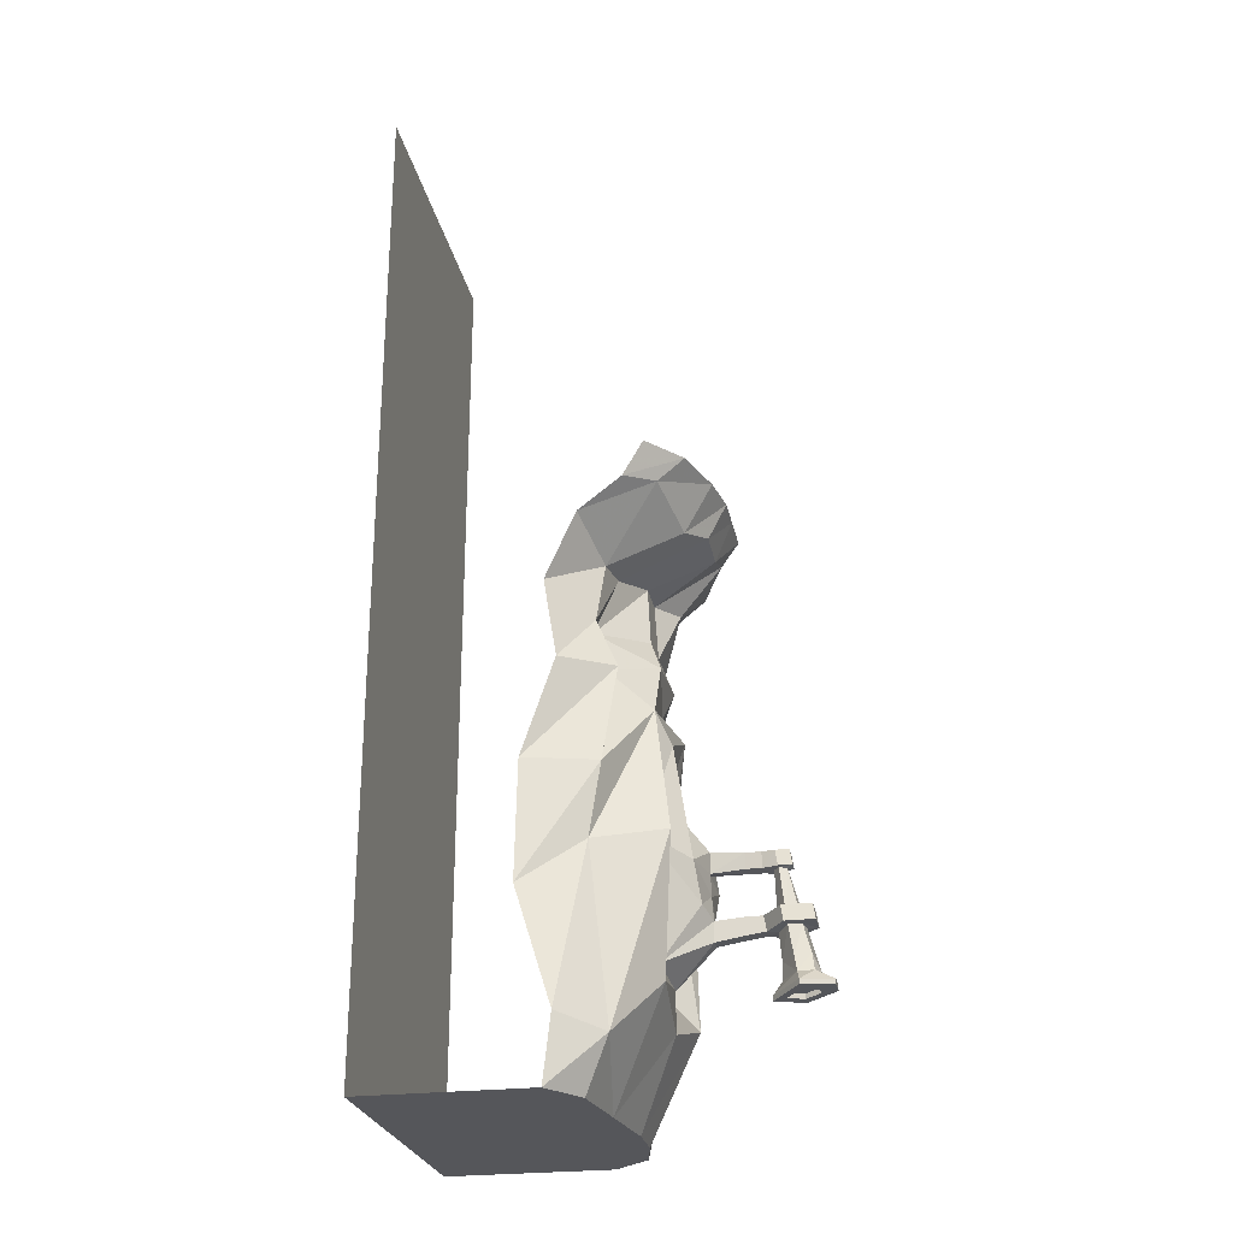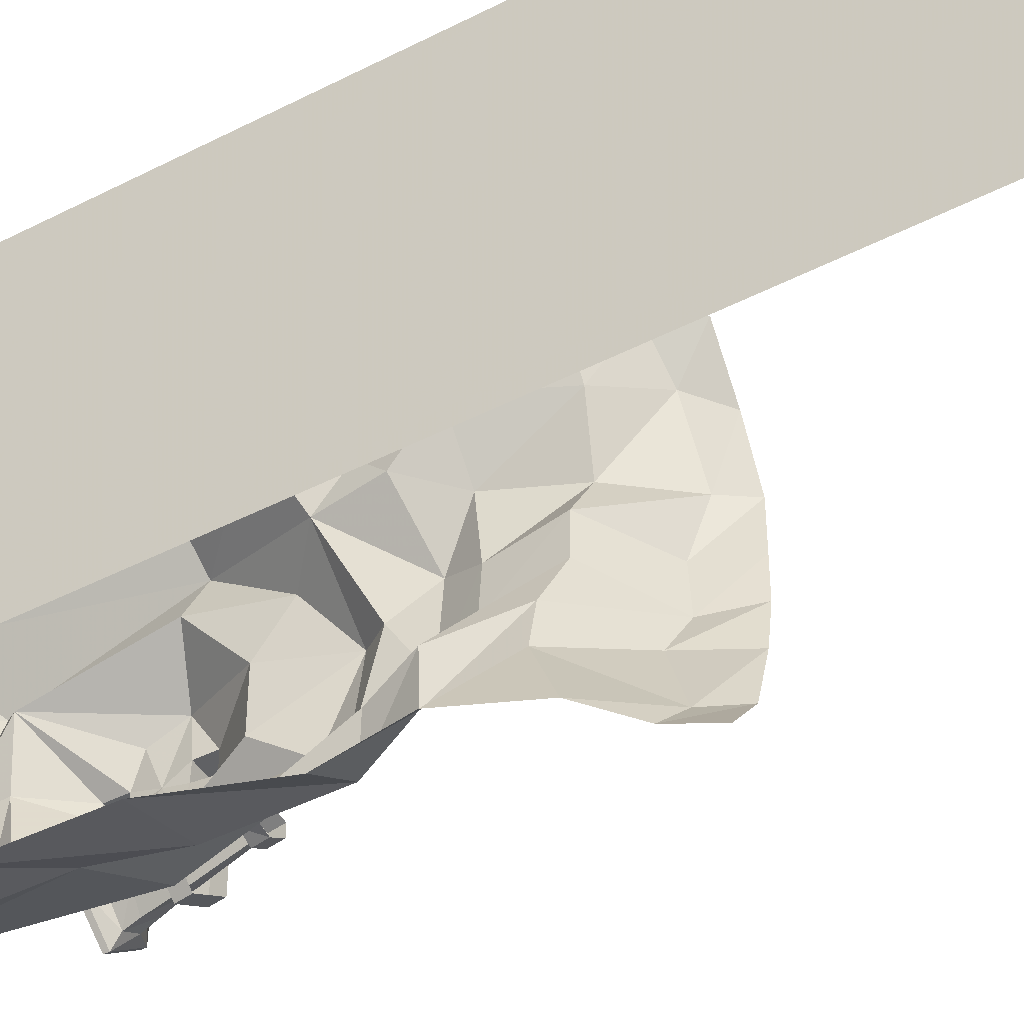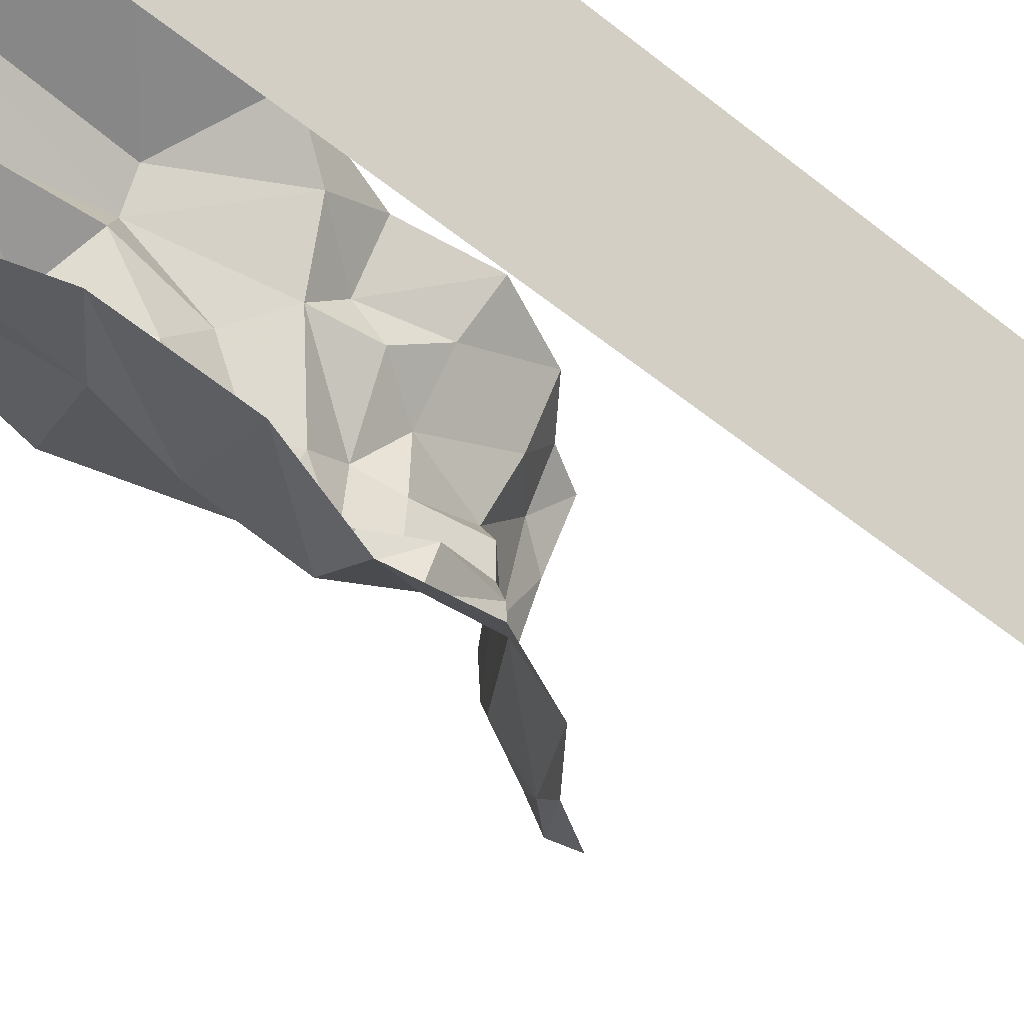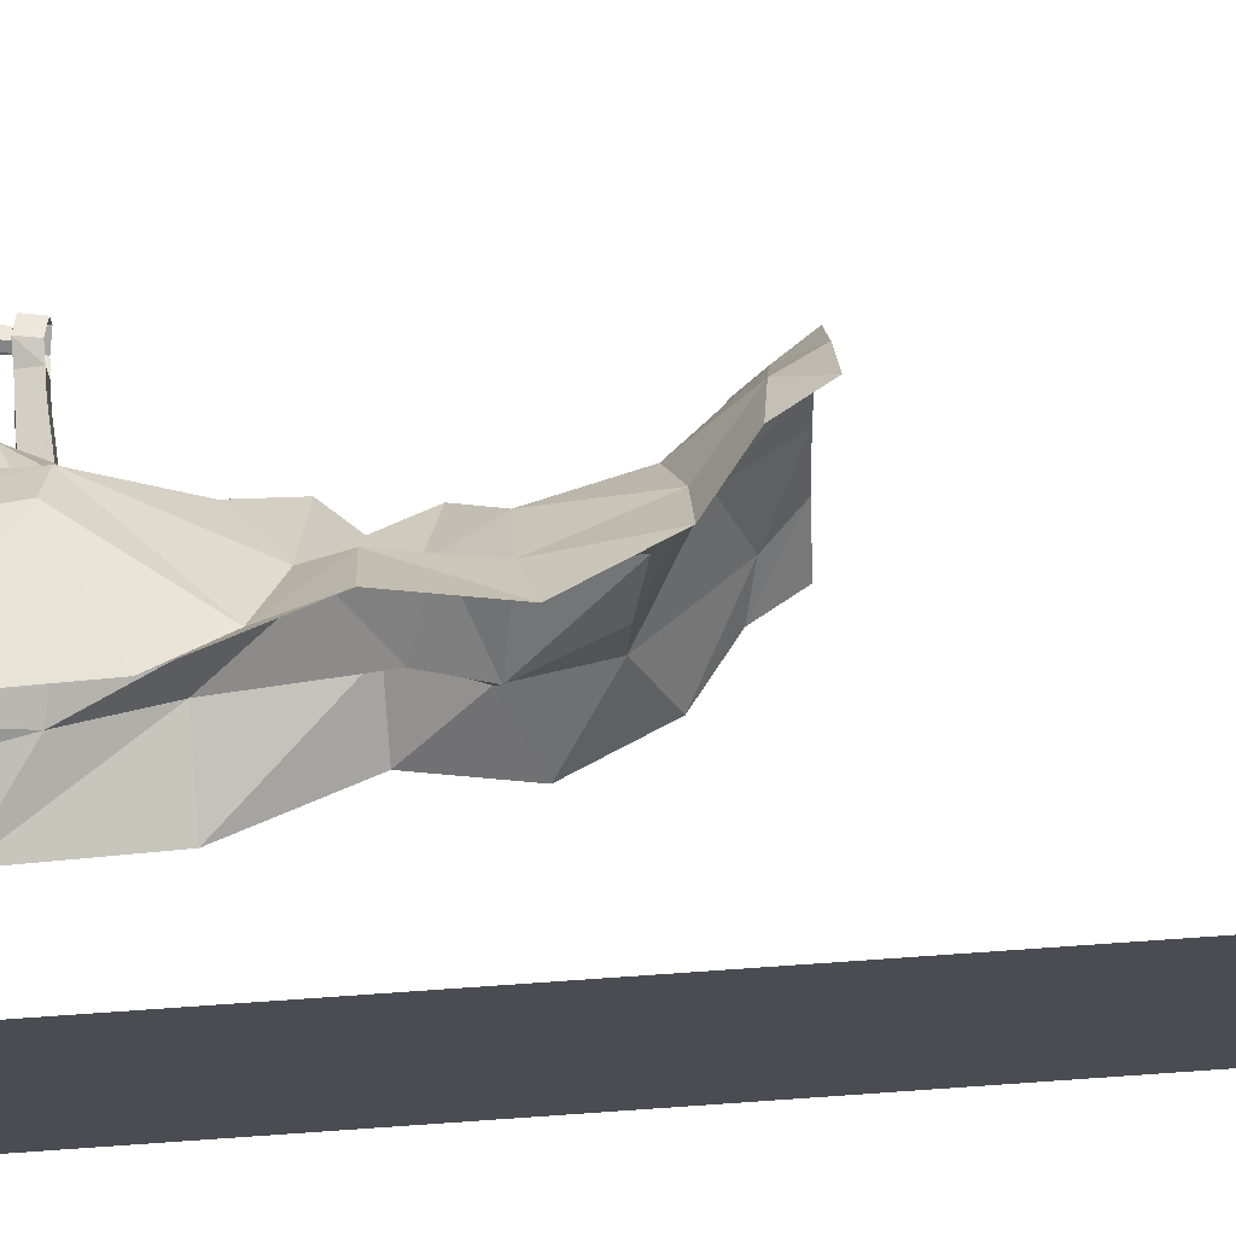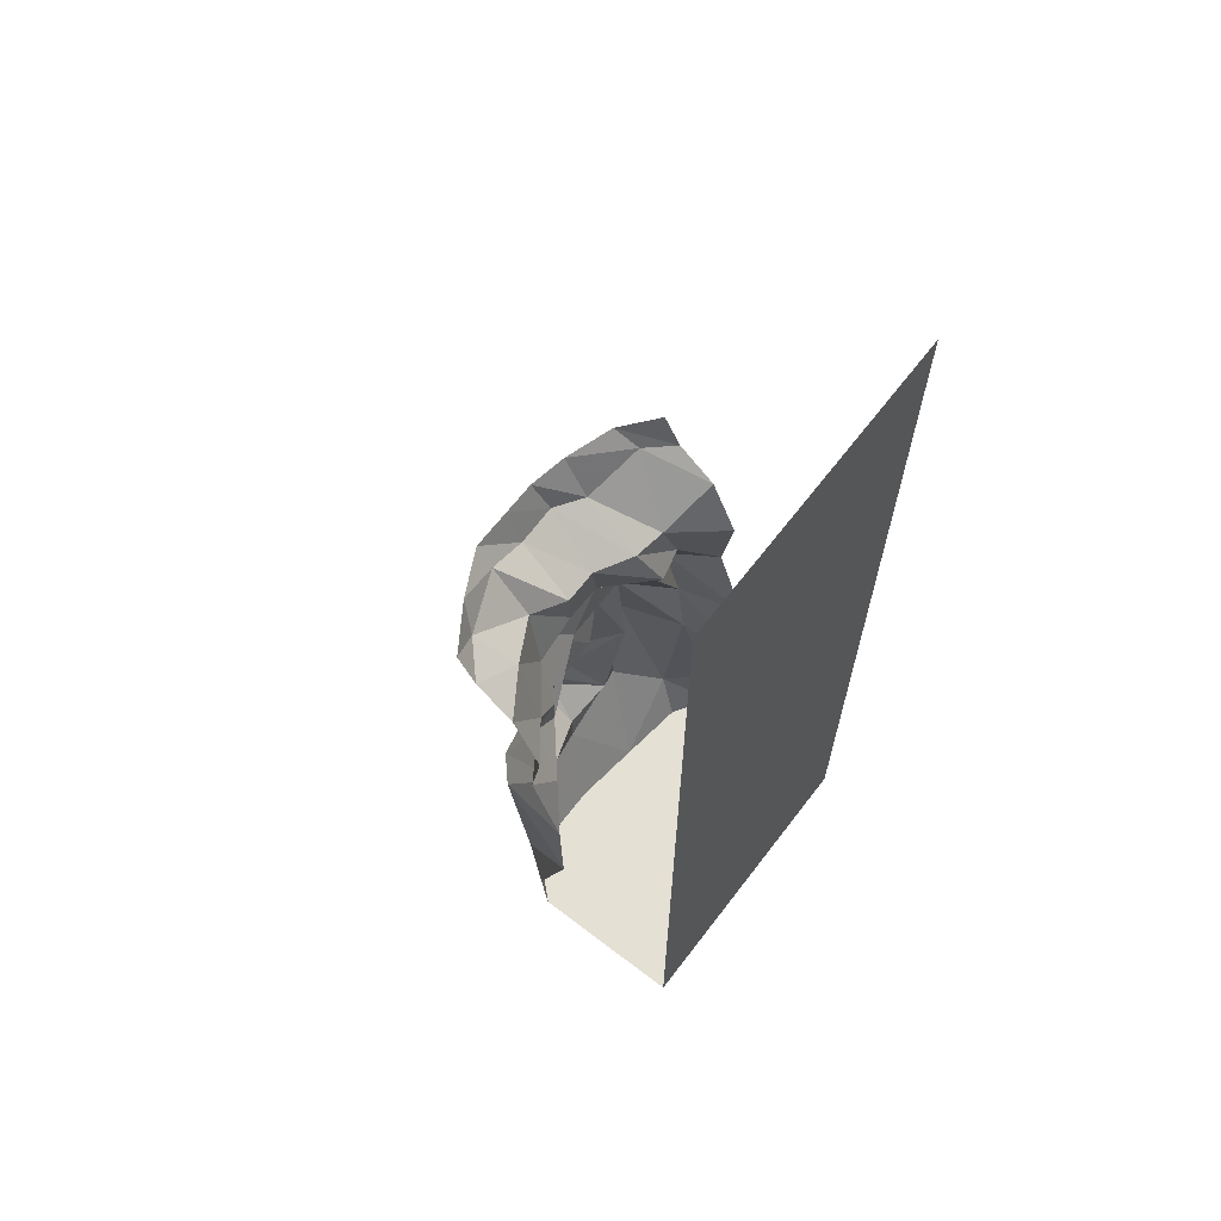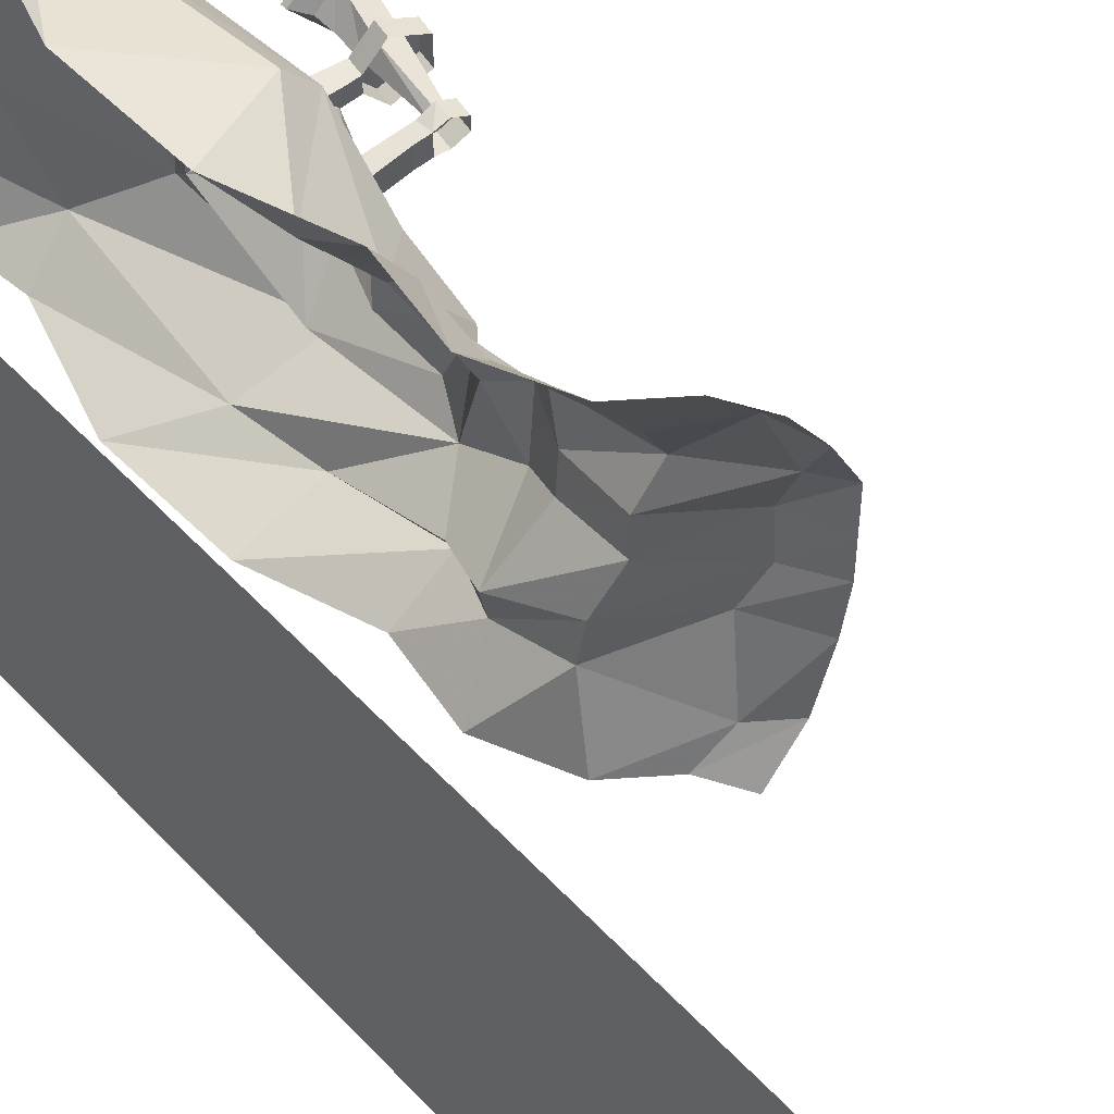
<metadata>
{"format":"obj","ext":"obj","renderer":"f3d","projection":"perspective","resolution":1024,"background":"white","views":[{"elev":-25.9,"azim":-169.0,"up":"+Y"},{"elev":-45.7,"azim":120.6,"up":"+Z"},{"elev":-52.9,"azim":49.1,"up":"+Z"},{"elev":74.2,"azim":86.0,"up":"+Z"},{"elev":65.7,"azim":37.5,"up":"+Y"},{"elev":53.1,"azim":138.4,"up":"+Z"}]}
</metadata>
<code>
v -0.6641 -1.328 0.02344
v -0.6094 -1.336 0.03906
v -0.5938 -1.156 0.01562
v -0.6172 -1.156 0.007812
v -0.6562 -1.328 -0.02344
v -0.6797 -1.414 -0.03125
v -0.6875 -1.414 0.02344
v -0.6094 -1.336 0.08594
v -0.6953 -1.32 0.04688
v -0.6953 -1.32 -0.03906
v -0.6172 -1.336 -0.05469
v -0.6328 -1.43 -0.0625
v -0.6406 -1.477 -0.07031
v -0.6875 -1.469 -0.04688
v -0.7031 -1.469 -0.007812
v -0.7031 -1.469 0.02344
v -0.6406 -1.477 0.05469
v -0.6328 -1.43 0.04688
v -0.5859 -1.344 -0.007812
v -0.5781 -1.156 0
v -0.5938 -1.156 0.03906
v -0.6328 -1.148 0.02344
v -0.6172 -1.156 -0.007812
v -0.5938 -1.156 -0.02344
v -0.5938 -1.43 -0.007812
v -0.5938 -1.484 -0.007812
v -0.5625 -1.523 0
v -0.6484 -1.508 -0.1016
v -0.7422 -1.492 -0.03125
v -0.7422 -1.492 0.03906
v -0.6484 -1.508 0.08594
v -0.5938 -1.156 -0.03906
v -0.6328 -1.148 -0.01562
v -0.625 -1.102 -0.01562
v -0.5859 -1.109 -0.03906
v -0.5469 -1.156 -0.02344
v -0.625 -1.102 0.02344
v -0.5859 -1.109 0.03906
v -0.6094 -1.336 -0.08594
v -0.6875 -1.273 -0.03906
v -0.6016 -1.289 -0.08594
v -0.5469 -1.297 -0.02344
v -0.5547 -1.344 -0.02344
v -0.6016 -1.289 0.08594
v -0.6875 -1.273 0.04688
v -0.6484 -1.523 0.08594
v -0.5625 -1.539 0
v -0.6484 -1.523 -0.1016
v -0.7422 -1.508 -0.03125
v -0.7422 -1.508 0.03906
v -0.6953 -1.516 0.02344
v -0.6484 -1.523 0.04688
v -0.6016 -1.531 0
v -0.6484 -1.523 -0.05469
v -0.6953 -1.516 -0.007812
v -0.6953 -1.5 0.02344
v -0.6484 -1.508 0.04688
v -0.6016 -1.516 0
v -0.6484 -1.508 -0.05469
v -0.6953 -1.5 -0.007812
v -0.5469 -1.156 0.02344
v -0.5469 -1.109 0.03125
v -0.5547 -1.344 0.02344
v -0.5469 -1.297 0.02344
v -0.5 -1.352 0.02344
v -0.5 -1.297 0.02344
v -0.5 -1.297 -0.02344
v -0.5 -1.352 -0.02344
v -0.5469 -1.109 -0.03125
v -0.5 -1.109 -0.03125
v -0.5 -1.156 -0.02344
v -0.5 -1.156 0.02344
v -0.5 -1.109 0.03125
v -0.3984 -1.102 0.03125
v -0.3984 -1.102 -0.03125
v -0.3984 -1.164 -0.02344
v -0.3906 -1.156 0.02344
v -0.4062 -1.367 -0.02344
v -0.4062 -1.367 0.02344
v -0.4062 -1.305 0.02344
v -0.4062 -1.305 -0.02344
v -0.2734 -1.461 -0.1641
v -0.2891 -1.492 0.007812
v -0.2344 -1.461 0.1641
v -0.3906 -1.266 0.1016
v -0.3984 -1.227 -0.007812
v -0.3828 -1.273 -0.08594
v -0.25 -1.109 -0.25
v -0.3359 -1.133 -0.3281
v -0.3047 -1.539 -0.25
v -0.2891 -1.617 0.007812
v -0.3203 -1.547 0.25
v -0.2578 -1.109 0.2578
v -0.3984 -1.172 0.1484
v -0.3672 -1.156 -0.1328
v -0.3203 -0.8281 -0.1797
v -0.2812 -0.7422 -0.25
v -0.125 -1.18 -0.4219
v -0.1797 -1.711 -0.3984
v -0.1406 -1.875 -0.1406
v -0.1719 -1.875 0.09375
v -0.1719 -1.875 0.2344
v -0.1719 -1.711 0.4062
v -0.2891 -1.07 0.3594
v -0.2734 -0.8594 0.2031
v -0.2812 -0.9609 0.08594
v -0.04688 -0.6641 0.5
v -0.1484 -0.6641 0.3438
v -0.03125 -0.8203 0.3984
v 0.05469 -0.9609 0.5
v -0.2188 -1.086 0.4375
v 0.0625 -1.32 0.5
v -0.04688 -1.672 0.5
v -0.1406 -1.875 0.3906
v -0.02344 -1.875 0.5
v 0.5 -1.875 0.5
v 0.5 -1.875 -0.5
v 0.5 1.25 -0.5
v 0.5 1.25 0.5
v -0.1406 -0.5859 0.2656
v -0.1562 -0.7578 0.25
v -0.2812 -0.5469 0.09375
v -0.2578 -0.6562 0.01562
v -0.3203 -0.7344 0.03906
v -0.2812 -0.5625 -0.1406
v -0.2812 -0.9609 -0.09375
v -0.1484 -0.625 -0.2891
v -0.1641 -0.9609 -0.4375
v 0.0625 -1.32 -0.5
v -0.04688 -1.672 -0.5
v -0.02344 -1.875 -0.5
v -0.1094 -1.875 -0.3672
v -0.2031 -0.6641 -0.3984
v 0.05469 -0.9609 -0.5
v -0.04688 -0.6641 -0.5
v -0.1328 -0.5 -0.3672
v -0.007812 -0.4219 -0.5
v -0.1484 -0.2969 -0.3047
v -0.1016 -0.2109 -0.5
v -0.3203 -0.08594 -0.4062
v -0.2344 -0.1094 -0.5
v -0.3984 0 -0.375
v -0.2969 0 -0.5
v -0.007812 -0.4219 0.5
v -0.1094 -0.4531 0.3672
v -0.2266 -0.4531 0.2188
v -0.2422 -0.4453 0.04688
v -0.2422 -0.4531 -0.08594
v -0.1016 -0.4844 -0.25
v -0.1641 -0.2891 -0.1875
v -0.3672 -0.1562 -0.2031
v -0.4531 0 -0.2031
v -0.1016 -0.2109 0.5
v -0.2031 -0.2109 0.3438
v -0.2891 -0.2422 0.1875
v -0.2266 -0.2578 0.07031
v -0.2266 -0.2578 -0.04688
v -0.4219 -0.125 -0.09375
v -0.4766 0 -0.07031
v -0.2344 -0.1094 0.5
v -0.3359 -0.09375 0.3906
v -0.4219 -0.07812 0.1875
v -0.4219 -0.1328 0.04688
v -0.4766 0 0.04688
v -0.2969 0 0.5
v -0.3984 0 0.3438
v -0.4766 0 0.1875
f 1 2 3
f 1 3 4
f 1 7 2
f 5 11 12
f 5 12 6
f 7 18 2
f 5 23 11
f 11 23 24
f 27 31 46
f 27 46 47
f 27 47 28
f 28 47 48
f 28 48 29
f 29 48 49
f 29 49 30
f 30 49 50
f 30 50 31
f 31 50 46
f 46 50 51
f 46 51 52
f 46 52 53
f 46 53 47
f 47 53 54
f 47 54 48
f 48 54 49
f 49 54 55
f 49 55 51
f 49 51 50
f 52 51 56
f 52 56 57
f 52 57 53
f 53 57 58
f 53 58 54
f 54 58 59
f 54 59 55
f 55 59 60
f 55 60 51
f 51 60 56
f 1 4 5
f 1 5 6
f 1 6 7
f 2 18 19
f 2 19 20
f 2 20 3
f 4 23 5
f 11 24 19
f 11 19 25
f 11 25 12
f 18 25 19
f 20 19 24
f 1 2 8
f 1 8 9
f 1 9 5
f 5 9 10
f 5 10 11
f 3 20 21
f 3 21 4
f 4 21 22
f 4 22 23
f 32 36 24
f 32 24 33
f 33 24 23
f 33 23 22
f 39 43 19
f 39 19 11
f 39 11 10
f 20 24 36
f 20 36 61
f 20 61 21
f 8 2 19
f 8 19 63
f 43 63 19
f 6 12 13
f 6 13 14
f 6 14 15
f 6 15 16
f 6 16 7
f 7 16 17
f 7 17 18
f 12 25 13
f 13 25 26
f 13 26 27
f 13 27 28
f 13 28 14
f 14 28 29
f 14 29 15
f 15 29 16
f 16 29 30
f 16 30 17
f 17 30 31
f 17 31 26
f 17 26 25
f 17 25 18
f 32 33 34
f 32 34 35
f 32 35 36
f 33 22 37
f 33 37 34
f 22 21 38
f 22 38 37
f 39 10 40
f 39 40 41
f 39 41 42
f 39 42 43
f 9 8 44
f 9 44 45
f 9 45 10
f 10 45 40
f 31 27 26
f 21 61 62
f 21 62 38
f 8 63 44
f 44 63 64
f 64 63 65
f 64 65 66
f 64 66 42
f 42 66 67
f 42 67 43
f 43 67 68
f 43 68 63
f 36 35 69
f 36 69 70
f 36 70 71
f 36 71 61
f 61 71 72
f 61 72 62
f 62 72 73
f 62 73 69
f 69 73 70
f 70 73 74
f 70 74 75
f 70 75 76
f 70 76 71
f 71 76 72
f 72 76 77
f 72 77 74
f 72 74 73
f 63 68 65
f 65 68 78
f 65 78 79
f 65 79 66
f 66 79 80
f 66 80 67
f 67 80 81
f 67 81 68
f 68 81 78
f 56 60 57
f 57 60 58
f 58 60 59
f 78 81 82
f 78 82 83
f 78 83 79
f 79 83 84
f 79 84 80
f 80 84 85
f 80 85 86
f 80 86 81
f 81 86 87
f 81 87 82
f 90 99 100
f 90 100 91
f 91 100 101
f 91 101 92
f 92 101 102
f 92 102 103
f 113 103 114
f 113 114 115
f 99 130 131
f 99 131 132
f 99 132 100
f 139 138 140
f 139 140 141
f 103 102 114
f 138 150 151
f 138 151 140
f 150 157 158
f 150 158 151
f 154 153 160
f 154 160 161
f 154 161 155
f 155 161 162
f 155 162 156
f 156 162 163
f 156 163 157
f 157 163 158
f 82 87 88
f 82 88 89
f 82 89 90
f 82 90 83
f 83 90 91
f 83 91 84
f 84 91 92
f 84 92 93
f 84 93 94
f 84 94 85
f 85 94 86
f 86 94 77
f 86 77 76
f 86 76 95
f 86 95 87
f 87 95 88
f 89 98 99
f 89 99 90
f 92 103 104
f 92 104 93
f 112 111 103
f 112 103 113
f 111 104 103
f 98 129 130
f 98 130 99
f 137 136 138
f 137 138 139
f 136 149 150
f 136 150 138
f 145 144 153
f 145 153 154
f 145 154 146
f 146 154 155
f 146 155 147
f 147 155 156
f 147 156 148
f 148 156 157
f 148 157 149
f 149 157 150
f 88 95 96
f 88 96 97
f 88 97 89
f 89 97 98
f 93 104 105
f 93 105 106
f 93 106 94
f 94 106 74
f 94 74 77
f 110 109 111
f 110 111 112
f 109 121 104
f 109 104 111
f 121 123 124
f 121 124 105
f 121 105 104
f 123 97 124
f 124 97 96
f 124 96 126
f 124 126 106
f 124 106 105
f 97 128 98
f 98 128 129
f 128 134 129
f 135 133 136
f 135 136 137
f 108 107 144
f 108 144 145
f 108 145 120
f 120 145 146
f 120 146 122
f 122 146 147
f 122 147 125
f 125 147 148
f 125 148 149
f 125 149 127
f 127 149 133
f 133 149 136
f 95 126 96
f 126 95 75
f 126 75 106
f 106 75 74
f 75 95 76
f 107 108 109
f 107 109 110
f 108 120 121
f 108 121 109
f 121 120 122
f 121 122 123
f 122 125 123
f 123 125 97
f 125 127 97
f 97 127 128
f 127 133 128
f 128 133 134
f 133 135 134
f 115 114 116
f 116 114 102
f 116 102 101
f 116 101 117
f 100 132 117
f 100 117 101
f 141 140 142
f 141 142 143
f 132 131 117
f 140 151 152
f 140 152 142
f 151 158 159
f 151 159 152
f 158 163 164
f 158 164 159
f 161 160 165
f 161 165 166
f 161 166 162
f 162 166 167
f 162 167 163
f 163 167 164
f 116 117 118
f 116 118 119

</code>
